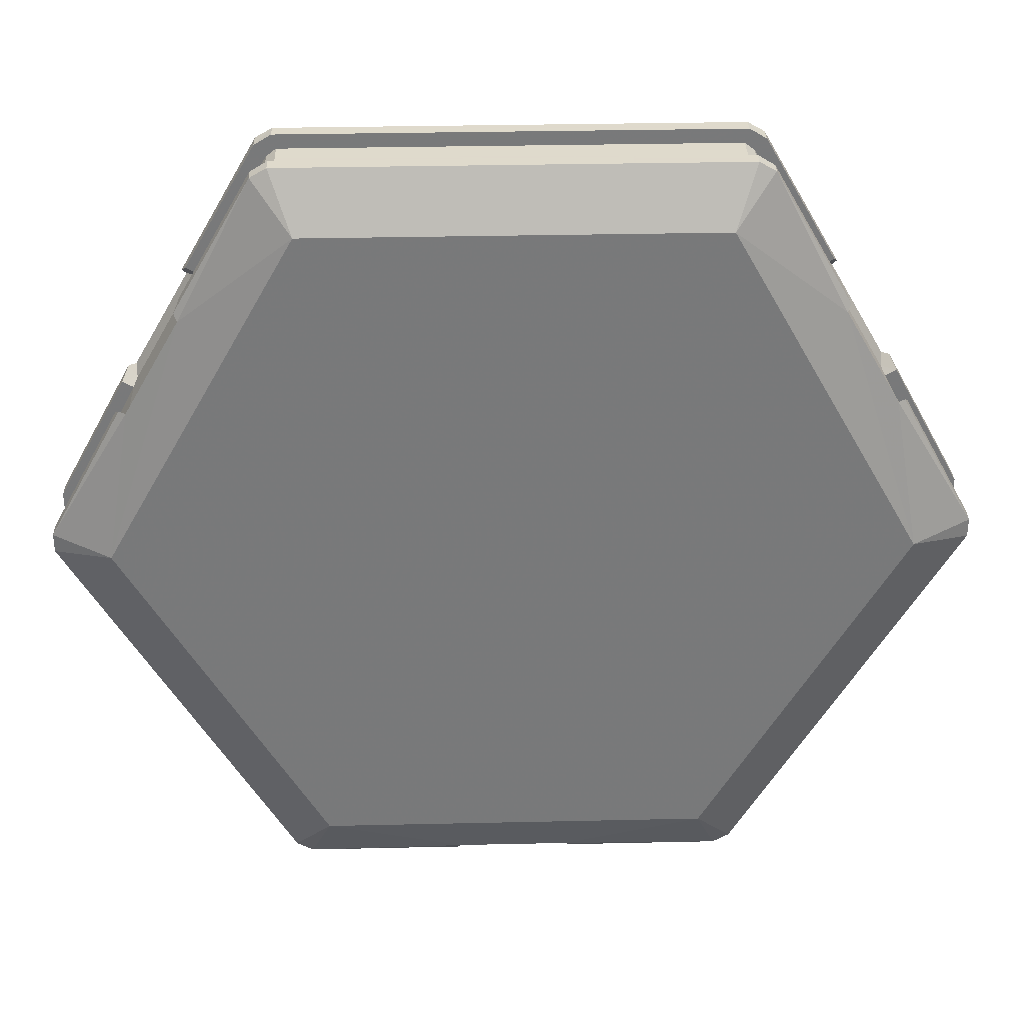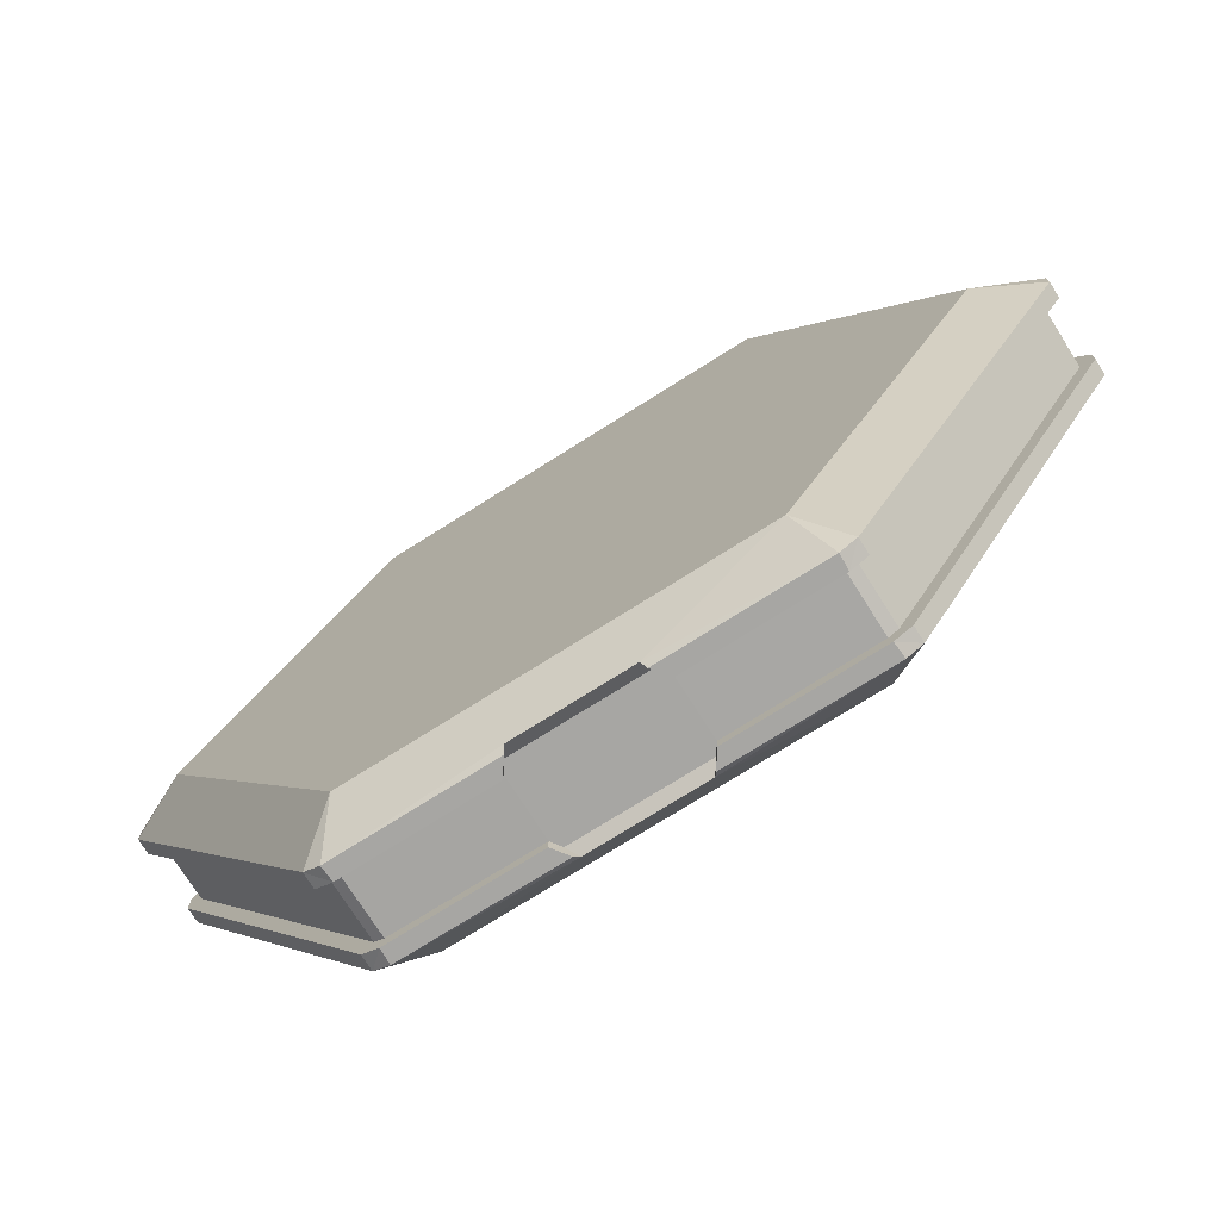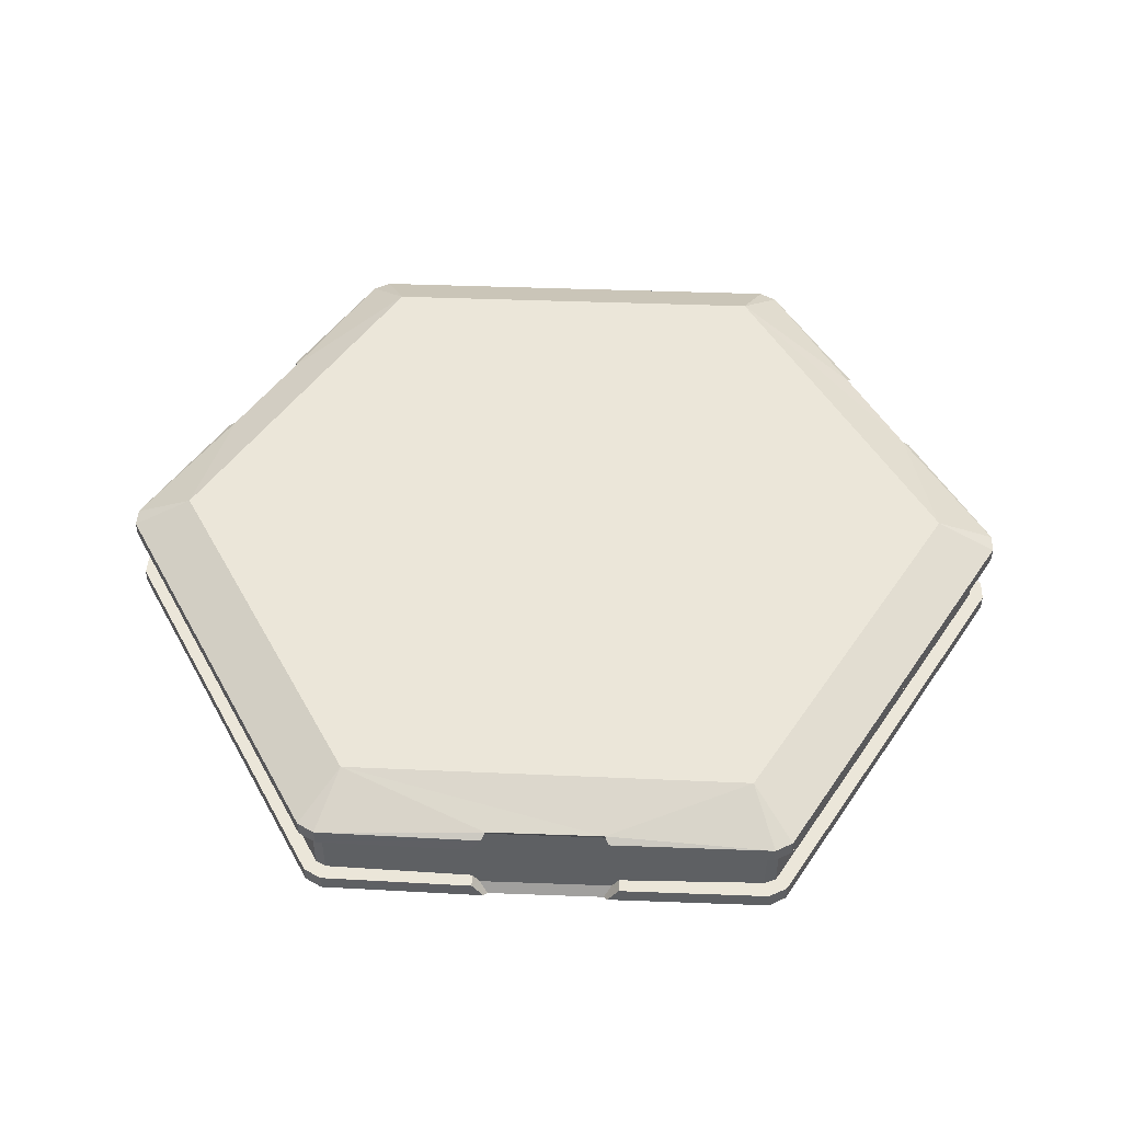
<metadata>
{"format":"obj","ext":"obj","renderer":"f3d","projection":"perspective","resolution":1024,"background":"white","views":[{"elev":32.4,"azim":-1.8,"up":"+Y"},{"elev":-74.2,"azim":32.3,"up":"+Y"},{"elev":47.5,"azim":122.4,"up":"+Z"}]}
</metadata>
<code>
g polySurface47
v -0.2055 0.2091 -0.03888
v -0 0.2091 -0.03888
v -0.1019 0.02957 -0.03888
v 0.1019 0.02957 -0.03888
v 0.2055 0.2091 -0.03888
v 0.1046 0.3871 -0.03888
v -0.1046 0.3871 -0.03888
v -0.2366 0.2041 -0.02376
v -0.2055 0.2091 -0.03888
v -0.1019 0.02957 -0.03888
v -0.1216 0.004953 -0.02376
v -0.2366 0.2041 -0.01563
v -0.2366 0.2041 -0.02376
v -0.1216 0.004953 -0.02376
v -0.1216 0.004953 -0.01563
v -0.02947 0.00331 -0.02644
v -0.1019 0.02957 -0.03888
v 0.1019 0.02957 -0.03888
v 0.02947 0.00331 -0.02644
v -0.1131 0 -0.02376
v -0.03136 0 -0.02376
v 0.1131 0 -0.02376
v 0.03136 0 -0.02376
v -0.03354 0.006521 -0.02077
v -0.02947 0.00331 -0.02644
v 0.02947 0.00331 -0.02644
v 0.03354 0.006521 -0.02077
v -0.02947 0.00331 -0.02644
v -0.03354 0.006521 -0.02077
v -0.03136 0 -0.02376
v -0.03708 0 -0.01563
v -0.03708 0.006521 -0.01563
v -0.03136 0 -0.02376
v -0.03708 0 -0.01563
v -0.1126 0 -0.01563
v -0.1131 0 -0.02376
v -0.03708 0.006521 -0.01563
v -0.03354 0.006521 -0.02077
v 0.03354 0.006521 -0.02077
v 0.03708 0.006521 -0.01563
v -0.03708 0.006521 0.01562
v 0.03708 0.006521 0.01562
v -0.1111 0.007365 -0.01563
v -0.1111 0.007365 0.01562
v 0.03354 0.006521 0.02077
v -0.03354 0.006521 0.02077
v 0.1111 0.007365 -0.01563
v 0.1111 0.007365 0.01562
v -0.1126 0 -0.01563
v -0.1216 0.004953 -0.01563
v -0.1216 0.004953 -0.02376
v -0.1131 0 -0.02376
v -0.1131 0 -0.02376
v -0.1216 0.004953 -0.02376
v -0.1019 0.02957 -0.03888
v -0.03708 0.006521 -0.01563
v -0.1111 0.007365 -0.01563
v -0.1126 0 -0.01563
v -0.03708 0 -0.01563
v -0.1216 0.004953 -0.01563
v -0.1162 0.01034 -0.01563
v -0.2366 0.2041 -0.01563
v -0.2292 0.2061 -0.01563
v -0.2292 0.212 -0.01563
v -0.2366 0.2141 -0.01563
v -0.1939 0.2782 -0.01563
v -0.1996 0.2814 -0.01563
v -0.2055 0.2091 0.03888
v -0.1019 0.02957 0.03888
v -0 0.2091 0.03888
v 0.1019 0.02957 0.03888
v 0.2055 0.2091 0.03888
v 0.1046 0.3871 0.03888
v -0.1046 0.3871 0.03888
v -0.2366 0.2041 0.02376
v -0.1216 0.004953 0.02376
v -0.1019 0.02957 0.03888
v -0.2055 0.2091 0.03888
v -0.2366 0.2041 0.01562
v -0.1216 0.004953 0.01562
v -0.1216 0.004953 0.02376
v -0.2366 0.2041 0.02376
v -0.02947 0.00331 0.02644
v -0.1019 0.02957 0.03888
v -0.1131 0 0.02376
v -0.03136 0 0.02376
v 0.1019 0.02957 0.03888
v 0.02947 0.00331 0.02644
v 0.1131 0 0.02376
v 0.03136 0 0.02376
v -0.02947 0.00331 0.02644
v -0.03136 0 0.02376
v -0.03354 0.006521 0.02077
v -0.03708 0 0.01562
v -0.03708 0.006521 0.01562
v -0.03136 0 0.02376
v -0.1131 0 0.02376
v -0.1126 0 0.01562
v -0.03708 0 0.01562
v -0.1126 0 0.01562
v -0.1131 0 0.02376
v -0.1216 0.004953 0.02376
v -0.1216 0.004953 0.01562
v -0.1131 0 0.02376
v -0.1019 0.02957 0.03888
v -0.1216 0.004953 0.02376
v -0.1162 0.01034 -0.01563
v -0.1111 0.007365 -0.01563
v -0.1111 0.007365 0.01562
v -0.1162 0.01034 0.01562
v -0.2292 0.2061 -0.01563
v -0.1162 0.01034 -0.01563
v -0.1162 0.01034 0.01562
v -0.2292 0.2061 0.01562
v -0.03708 0.006521 0.01562
v -0.03708 0 0.01562
v -0.1126 0 0.01562
v -0.1111 0.007365 0.01562
v -0.1216 0.004953 0.01562
v -0.1162 0.01034 0.01562
v -0.2366 0.2041 0.01562
v -0.2292 0.2061 0.01562
v -0.2292 0.212 0.01562
v -0.2366 0.2141 0.01562
v -0.1939 0.2782 0.01562
v -0.1996 0.2814 0.01562
v 0.2366 0.2041 -0.02376
v 0.1216 0.004953 -0.02376
v 0.1019 0.02957 -0.03888
v 0.2055 0.2091 -0.03888
v 0.2366 0.2041 -0.01563
v 0.1216 0.004953 -0.01563
v 0.1216 0.004953 -0.02376
v 0.2366 0.2041 -0.02376
v 0.02947 0.00331 -0.02644
v 0.03136 0 -0.02376
v 0.03354 0.006521 -0.02077
v 0.03708 0 -0.01563
v 0.03708 0.006521 -0.01563
v 0.03136 0 -0.02376
v 0.1131 0 -0.02376
v 0.1126 0 -0.01563
v 0.03708 0 -0.01563
v 0.1126 0 -0.01563
v 0.1131 0 -0.02376
v 0.1216 0.004953 -0.02376
v 0.1216 0.004953 -0.01563
v 0.1131 0 -0.02376
v 0.1019 0.02957 -0.03888
v 0.1216 0.004953 -0.02376
v 0.03708 0.006521 -0.01563
v 0.03708 0 -0.01563
v 0.1126 0 -0.01563
v 0.1111 0.007365 -0.01563
v 0.1216 0.004953 -0.01563
v 0.1162 0.01035 -0.01563
v 0.2366 0.2041 -0.01563
v 0.2292 0.2061 -0.01563
v 0.2292 0.212 -0.01563
v 0.2366 0.2141 -0.01563
v 0.1939 0.2782 -0.01563
v 0.1996 0.2814 -0.01563
v 0.2366 0.2041 0.02376
v 0.2055 0.2091 0.03888
v 0.1019 0.02957 0.03888
v 0.1216 0.004953 0.02376
v 0.2366 0.2041 0.01562
v 0.2366 0.2041 0.02376
v 0.1216 0.004953 0.02376
v 0.1216 0.004953 0.01562
v -0.03354 0.006521 0.02077
v 0.03354 0.006521 0.02077
v 0.02947 0.00331 0.02644
v -0.02947 0.00331 0.02644
v 0.02947 0.00331 0.02644
v 0.03354 0.006521 0.02077
v 0.03136 0 0.02376
v 0.03708 0 0.01562
v 0.03708 0.006521 0.01562
v 0.03136 0 0.02376
v 0.03708 0 0.01562
v 0.1126 0 0.01562
v 0.1131 0 0.02376
v 0.1126 0 0.01562
v 0.1216 0.004953 0.01562
v 0.1216 0.004953 0.02376
v 0.1131 0 0.02376
v 0.1131 0 0.02376
v 0.1216 0.004953 0.02376
v 0.1019 0.02957 0.03888
v 0.1162 0.01035 -0.01563
v 0.1162 0.01035 0.01562
v 0.1111 0.007365 0.01562
v 0.1111 0.007365 -0.01563
v 0.2292 0.2061 -0.01563
v 0.2292 0.2061 0.01562
v 0.1162 0.01035 0.01562
v 0.1162 0.01035 -0.01563
v 0.03708 0.006521 0.01562
v 0.1111 0.007365 0.01562
v 0.1126 0 0.01562
v 0.03708 0 0.01562
v 0.1216 0.004953 0.01562
v 0.1162 0.01035 0.01562
v 0.2366 0.2041 0.01562
v 0.2292 0.2061 0.01562
v 0.2292 0.212 0.01562
v 0.2366 0.2141 0.01562
v 0.1939 0.2782 0.01562
v 0.1996 0.2814 0.01562
v -0.2366 0.2041 -0.01563
v -0.2366 0.2141 -0.01563
v -0.2366 0.214 -0.02376
v -0.2366 0.2041 -0.02376
v -0.2366 0.2041 -0.02376
v -0.2366 0.214 -0.02376
v -0.2055 0.2091 -0.03888
v -0.2366 0.2041 0.01562
v -0.2366 0.2041 0.02376
v -0.2366 0.214 0.02376
v -0.2366 0.2141 0.01562
v -0.2366 0.2041 0.02376
v -0.2055 0.2091 0.03888
v -0.2366 0.214 0.02376
v -0.2292 0.2061 -0.01563
v -0.2292 0.2061 0.01562
v -0.2292 0.212 0.01562
v -0.2292 0.212 -0.01563
v 0.2366 0.2041 -0.01563
v 0.2366 0.2041 -0.02376
v 0.2366 0.214 -0.02376
v 0.2366 0.2141 -0.01563
v 0.2366 0.2041 -0.02376
v 0.2055 0.2091 -0.03888
v 0.2366 0.214 -0.02376
v 0.2366 0.2041 0.01562
v 0.2366 0.2141 0.01562
v 0.2366 0.214 0.02376
v 0.2366 0.2041 0.02376
v 0.2366 0.2041 0.02376
v 0.2366 0.214 0.02376
v 0.2055 0.2091 0.03888
v 0.2292 0.2061 -0.01563
v 0.2292 0.212 -0.01563
v 0.2292 0.212 0.01562
v 0.2292 0.2061 0.01562
v 0.1634 0.3374 -0.02644
v 0.1929 0.2864 -0.02644
v 0.2055 0.2091 -0.03888
v 0.1046 0.3871 -0.03888
v 0.1245 0.4115 -0.02376
v 0.1653 0.3407 -0.02376
v 0.2366 0.214 -0.02376
v 0.1967 0.2864 -0.02376
v 0.1586 0.3393 -0.02077
v 0.1921 0.2812 -0.02077
v 0.1929 0.2864 -0.02644
v 0.1634 0.3374 -0.02644
v 0.1634 0.3374 -0.02644
v 0.1653 0.3407 -0.02376
v 0.1586 0.3393 -0.02077
v 0.1625 0.3457 -0.01563
v 0.1568 0.3424 -0.01563
v 0.1653 0.3407 -0.02376
v 0.1245 0.4115 -0.02376
v 0.1247 0.411 -0.01563
v 0.1625 0.3457 -0.01563
v 0.1568 0.3424 -0.01563
v 0.1939 0.2782 -0.01563
v 0.1921 0.2812 -0.02077
v 0.1586 0.3393 -0.02077
v 0.1568 0.3424 0.01562
v 0.1939 0.2782 0.01562
v 0.119 0.4052 -0.01563
v 0.119 0.4052 0.01562
v 0.1921 0.2812 0.02077
v 0.1586 0.3393 0.02077
v 0.2292 0.212 -0.01563
v 0.2292 0.212 0.01562
v 0.1247 0.411 -0.01563
v 0.1245 0.4115 -0.02376
v 0.1159 0.4164 -0.02376
v 0.1159 0.4164 -0.01563
v 0.1245 0.4115 -0.02376
v 0.1046 0.3871 -0.03888
v 0.1159 0.4164 -0.02376
v 0.1568 0.3424 -0.01563
v 0.1625 0.3457 -0.01563
v 0.1247 0.411 -0.01563
v 0.119 0.4052 -0.01563
v 0.1159 0.4164 -0.01563
v 0.1139 0.409 -0.01563
v -0.1159 0.4164 -0.01563
v -0.1139 0.409 -0.01563
v -0.119 0.4052 -0.01563
v -0.1247 0.411 -0.01563
v -0.1568 0.3424 -0.01563
v -0.1625 0.3457 -0.01563
v 0.1634 0.3374 0.02644
v 0.1653 0.3407 0.02376
v 0.1245 0.4115 0.02376
v 0.1046 0.3871 0.03888
v 0.2055 0.2091 0.03888
v 0.1929 0.2864 0.02644
v 0.2366 0.214 0.02376
v 0.1967 0.2864 0.02376
v 0.1634 0.3374 0.02644
v 0.1586 0.3393 0.02077
v 0.1653 0.3407 0.02376
v 0.1625 0.3457 0.01562
v 0.1568 0.3424 0.01562
v 0.1653 0.3407 0.02376
v 0.1625 0.3457 0.01562
v 0.1247 0.411 0.01562
v 0.1245 0.4115 0.02376
v 0.1247 0.411 0.01562
v 0.1159 0.4164 0.01562
v 0.1159 0.4164 0.02376
v 0.1245 0.4115 0.02376
v 0.1245 0.4115 0.02376
v 0.1159 0.4164 0.02376
v 0.1046 0.3871 0.03888
v 0.1139 0.409 -0.01563
v 0.1139 0.409 0.01562
v 0.119 0.4052 0.01562
v 0.119 0.4052 -0.01563
v 0.1568 0.3424 0.01562
v 0.119 0.4052 0.01562
v 0.1247 0.411 0.01562
v 0.1625 0.3457 0.01562
v 0.1159 0.4164 0.01562
v 0.1139 0.409 0.01562
v -0.1139 0.409 0.01562
v -0.1159 0.4164 0.01562
v -0.119 0.4052 0.01562
v -0.1247 0.411 0.01562
v -0.1568 0.3424 0.01562
v -0.1625 0.3457 0.01562
v 0.1929 0.2864 -0.02644
v 0.1921 0.2812 -0.02077
v 0.1967 0.2864 -0.02376
v 0.1996 0.2814 -0.01563
v 0.1939 0.2782 -0.01563
v 0.1967 0.2864 -0.02376
v 0.1996 0.2814 -0.01563
v 0.2366 0.2141 -0.01563
v 0.2366 0.214 -0.02376
v 0.1586 0.3393 0.02077
v 0.1634 0.3374 0.02644
v 0.1929 0.2864 0.02644
v 0.1921 0.2812 0.02077
v 0.1929 0.2864 0.02644
v 0.1967 0.2864 0.02376
v 0.1921 0.2812 0.02077
v 0.1996 0.2814 0.01562
v 0.1939 0.2782 0.01562
v 0.1967 0.2864 0.02376
v 0.2366 0.214 0.02376
v 0.2366 0.2141 0.01562
v 0.1996 0.2814 0.01562
v 0.1159 0.4164 -0.02376
v 0.1046 0.3871 -0.03888
v -0.1046 0.3871 -0.03888
v -0.1159 0.4164 -0.02376
v 0.1159 0.4164 -0.01563
v 0.1159 0.4164 -0.02376
v -0.1159 0.4164 -0.02376
v -0.1159 0.4164 -0.01563
v -0.1634 0.3374 -0.02644
v -0.1046 0.3871 -0.03888
v -0.2055 0.2091 -0.03888
v -0.1929 0.2864 -0.02644
v -0.1245 0.4115 -0.02376
v -0.1653 0.3407 -0.02376
v -0.2366 0.214 -0.02376
v -0.1967 0.2864 -0.02376
v -0.1586 0.3393 -0.02077
v -0.1634 0.3374 -0.02644
v -0.1929 0.2864 -0.02644
v -0.1921 0.2812 -0.02077
v -0.1634 0.3374 -0.02644
v -0.1586 0.3393 -0.02077
v -0.1653 0.3407 -0.02376
v -0.1625 0.3457 -0.01563
v -0.1568 0.3424 -0.01563
v -0.1653 0.3407 -0.02376
v -0.1625 0.3457 -0.01563
v -0.1247 0.411 -0.01563
v -0.1245 0.4115 -0.02376
v -0.1568 0.3424 -0.01563
v -0.1586 0.3393 -0.02077
v -0.1921 0.2812 -0.02077
v -0.1939 0.2782 -0.01563
v -0.1568 0.3424 0.01562
v -0.1939 0.2782 0.01562
v -0.119 0.4052 -0.01563
v -0.119 0.4052 0.01562
v -0.1921 0.2812 0.02077
v -0.1586 0.3393 0.02077
v -0.2292 0.212 -0.01563
v -0.2292 0.212 0.01562
v -0.1247 0.411 -0.01563
v -0.1159 0.4164 -0.01563
v -0.1159 0.4164 -0.02376
v -0.1245 0.4115 -0.02376
v -0.1245 0.4115 -0.02376
v -0.1159 0.4164 -0.02376
v -0.1046 0.3871 -0.03888
v 0.1046 0.3871 0.03888
v 0.1159 0.4164 0.02376
v -0.1159 0.4164 0.02376
v -0.1046 0.3871 0.03888
v 0.1159 0.4164 0.02376
v 0.1159 0.4164 0.01562
v -0.1159 0.4164 0.01562
v -0.1159 0.4164 0.02376
v -0.1634 0.3374 0.02644
v -0.1046 0.3871 0.03888
v -0.1245 0.4115 0.02376
v -0.1653 0.3407 0.02376
v -0.2055 0.2091 0.03888
v -0.1929 0.2864 0.02644
v -0.2366 0.214 0.02376
v -0.1967 0.2864 0.02376
v -0.1634 0.3374 0.02644
v -0.1653 0.3407 0.02376
v -0.1586 0.3393 0.02077
v -0.1625 0.3457 0.01562
v -0.1568 0.3424 0.01562
v -0.1653 0.3407 0.02376
v -0.1245 0.4115 0.02376
v -0.1247 0.411 0.01562
v -0.1625 0.3457 0.01562
v -0.1247 0.411 0.01562
v -0.1245 0.4115 0.02376
v -0.1159 0.4164 0.02376
v -0.1159 0.4164 0.01562
v -0.1245 0.4115 0.02376
v -0.1046 0.3871 0.03888
v -0.1159 0.4164 0.02376
v -0.1139 0.409 -0.01563
v -0.119 0.4052 -0.01563
v -0.119 0.4052 0.01562
v -0.1139 0.409 0.01562
v 0.1139 0.409 0.01562
v 0.1139 0.409 -0.01563
v -0.1139 0.409 -0.01563
v -0.1139 0.409 0.01562
v -0.1929 0.2864 -0.02644
v -0.1967 0.2864 -0.02376
v -0.1921 0.2812 -0.02077
v -0.1996 0.2814 -0.01563
v -0.1939 0.2782 -0.01563
v -0.1967 0.2864 -0.02376
v -0.2366 0.214 -0.02376
v -0.2366 0.2141 -0.01563
v -0.1996 0.2814 -0.01563
v -0.1586 0.3393 0.02077
v -0.1921 0.2812 0.02077
v -0.1929 0.2864 0.02644
v -0.1634 0.3374 0.02644
v -0.1929 0.2864 0.02644
v -0.1921 0.2812 0.02077
v -0.1967 0.2864 0.02376
v -0.1996 0.2814 0.01562
v -0.1939 0.2782 0.01562
v -0.1967 0.2864 0.02376
v -0.1996 0.2814 0.01562
v -0.2366 0.2141 0.01562
v -0.2366 0.214 0.02376
f 1 2 3
f 2 4 3
f 5 4 2
f 2 6 5
f 2 7 6
f 2 1 7
f 8 9 10
f 8 10 11
f 12 13 14
f 12 14 15
f 16 17 18
f 16 18 19
f 16 20 17
f 16 21 20
f 19 18 22
f 19 22 23
f 24 25 26
f 24 26 27
f 28 29 30
f 29 31 30
f 29 32 31
f 33 34 35
f 33 35 36
f 37 38 39
f 37 39 40
f 41 37 40
f 41 40 42
f 43 37 41
f 43 41 44
f 41 42 45
f 41 45 46
f 47 42 40
f 47 48 42
f 49 50 51
f 49 51 52
f 53 54 55
f 56 57 58
f 56 58 59
f 57 60 58
f 57 61 60
f 61 62 60
f 61 63 62
f 64 62 63
f 64 65 62
f 66 65 64
f 66 67 65
f 68 69 70
f 70 69 71
f 72 70 71
f 70 72 73
f 70 73 74
f 70 74 68
f 75 76 77
f 75 77 78
f 79 80 81
f 79 81 82
f 83 84 85
f 83 85 86
f 83 87 84
f 83 88 87
f 88 89 87
f 88 90 89
f 91 92 93
f 93 92 94
f 93 94 95
f 96 97 98
f 96 98 99
f 100 101 102
f 100 102 103
f 104 105 106
f 107 108 109
f 107 109 110
f 111 112 113
f 111 113 114
f 115 116 117
f 115 117 118
f 118 117 119
f 118 119 120
f 120 119 121
f 120 121 122
f 123 122 121
f 123 121 124
f 125 123 124
f 125 124 126
f 127 128 129
f 127 129 130
f 131 132 133
f 131 133 134
f 135 136 137
f 137 136 138
f 137 138 139
f 140 141 142
f 140 142 143
f 144 145 146
f 144 146 147
f 148 149 150
f 151 152 153
f 151 153 154
f 154 153 155
f 154 155 156
f 156 155 157
f 156 157 158
f 159 158 157
f 159 157 160
f 161 159 160
f 161 160 162
f 163 164 165
f 163 165 166
f 167 168 169
f 167 169 170
f 171 172 173
f 171 173 174
f 175 176 177
f 176 178 177
f 176 179 178
f 180 181 182
f 180 182 183
f 184 185 186
f 184 186 187
f 188 189 190
f 191 192 193
f 191 193 194
f 195 196 197
f 195 197 198
f 199 200 201
f 199 201 202
f 200 203 201
f 200 204 203
f 204 205 203
f 204 206 205
f 207 205 206
f 207 208 205
f 209 208 207
f 209 210 208
f 211 212 213
f 211 213 214
f 215 216 217
f 218 219 220
f 218 220 221
f 222 223 224
f 225 226 227
f 225 227 228
f 229 230 231
f 229 231 232
f 233 234 235
f 236 237 238
f 236 238 239
f 240 241 242
f 243 244 245
f 243 245 246
f 247 248 249
f 247 249 250
f 247 250 251
f 247 251 252
f 248 253 249
f 248 254 253
f 255 256 257
f 255 257 258
f 259 260 261
f 261 260 262
f 261 262 263
f 264 265 266
f 264 266 267
f 268 269 270
f 268 270 271
f 272 269 268
f 272 273 269
f 274 272 268
f 274 275 272
f 272 276 273
f 272 277 276
f 278 269 273
f 278 273 279
f 280 281 282
f 280 282 283
f 284 285 286
f 287 288 289
f 287 289 290
f 290 289 291
f 290 291 292
f 292 291 293
f 292 293 294
f 295 294 293
f 295 293 296
f 297 295 296
f 297 296 298
f 299 300 301
f 299 301 302
f 299 302 303
f 299 303 304
f 304 303 305
f 304 305 306
f 307 308 309
f 308 310 309
f 308 311 310
f 312 313 314
f 312 314 315
f 316 317 318
f 316 318 319
f 320 321 322
f 323 324 325
f 323 325 326
f 327 328 329
f 327 329 330
f 328 331 329
f 328 332 331
f 331 332 333
f 331 333 334
f 335 334 333
f 335 336 334
f 337 336 335
f 337 338 336
f 339 340 341
f 340 342 341
f 340 343 342
f 344 345 346
f 344 346 347
f 348 349 350
f 348 350 351
f 352 353 354
f 354 353 355
f 354 355 356
f 357 358 359
f 357 359 360
f 361 362 363
f 361 363 364
f 365 366 367
f 365 367 368
f 369 370 371
f 369 371 372
f 369 373 370
f 369 374 373
f 372 371 375
f 372 375 376
f 377 378 379
f 377 379 380
f 381 382 383
f 382 384 383
f 382 385 384
f 386 387 388
f 386 388 389
f 390 391 392
f 390 392 393
f 394 390 393
f 394 393 395
f 396 390 394
f 396 394 397
f 394 395 398
f 394 398 399
f 400 395 393
f 400 401 395
f 402 403 404
f 402 404 405
f 406 407 408
f 409 410 411
f 409 411 412
f 413 414 415
f 413 415 416
f 417 418 419
f 417 419 420
f 417 421 418
f 417 422 421
f 422 423 421
f 422 424 423
f 425 426 427
f 427 426 428
f 427 428 429
f 430 431 432
f 430 432 433
f 434 435 436
f 434 436 437
f 438 439 440
f 441 442 443
f 441 443 444
f 445 446 447
f 445 447 448
f 449 450 451
f 451 450 452
f 451 452 453
f 454 455 456
f 454 456 457
f 458 459 460
f 458 460 461
f 462 463 464
f 463 465 464
f 463 466 465
f 467 468 469
f 467 469 470

</code>
